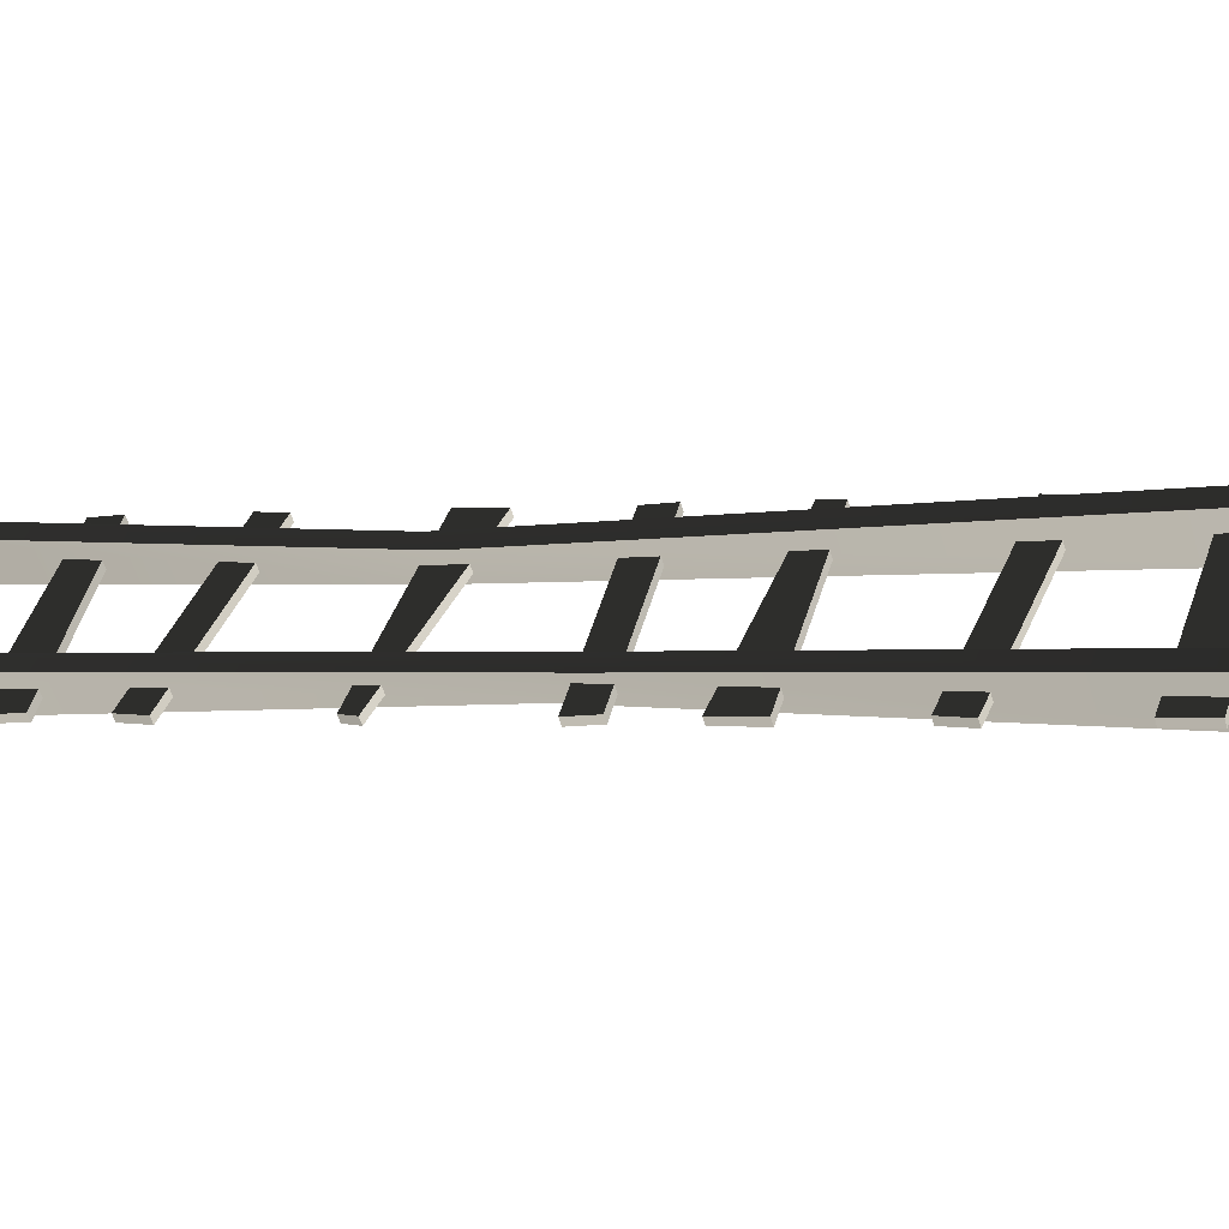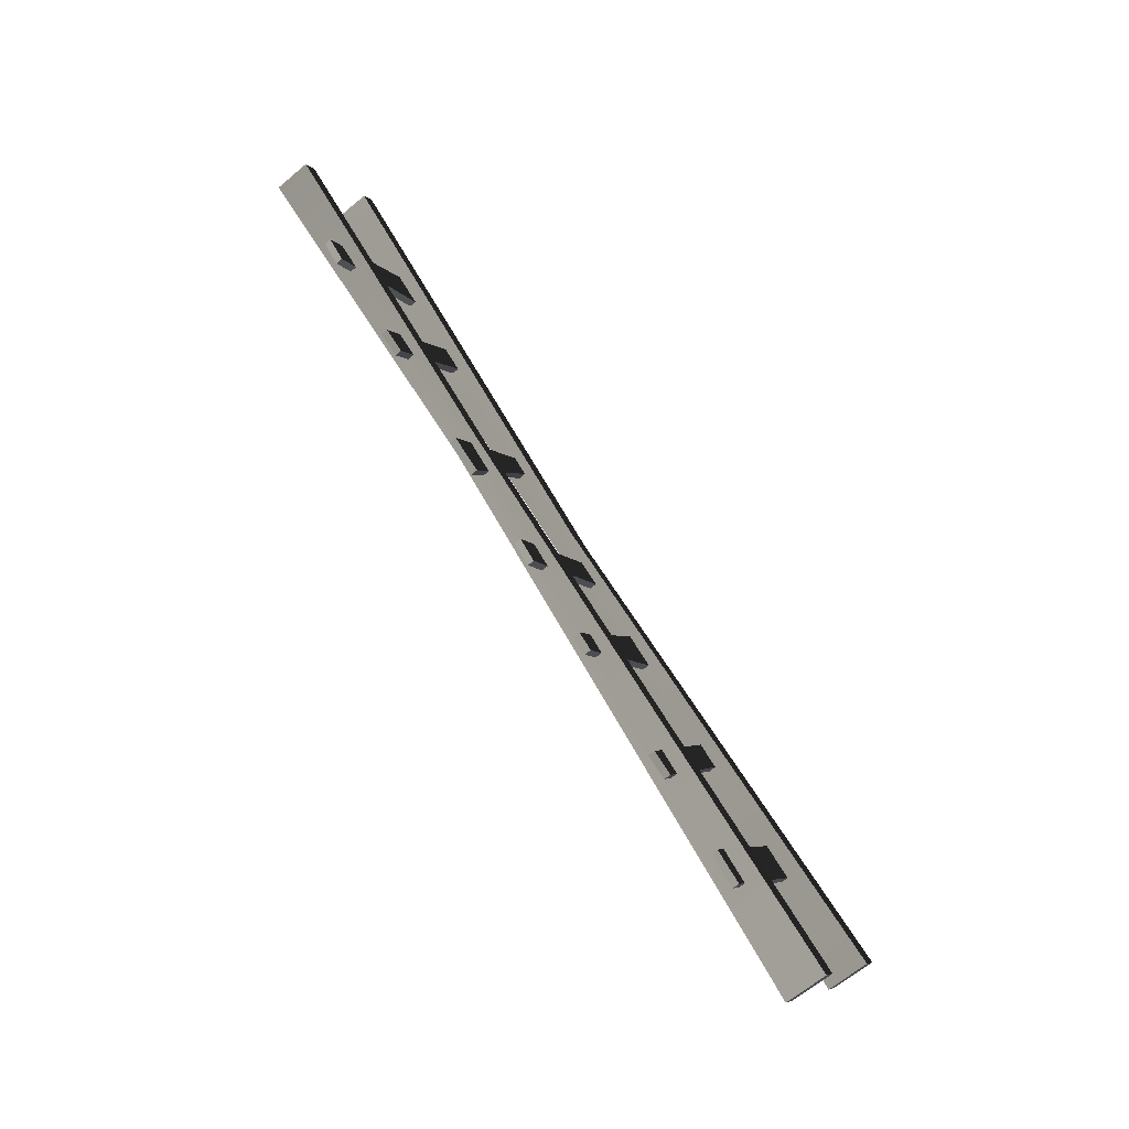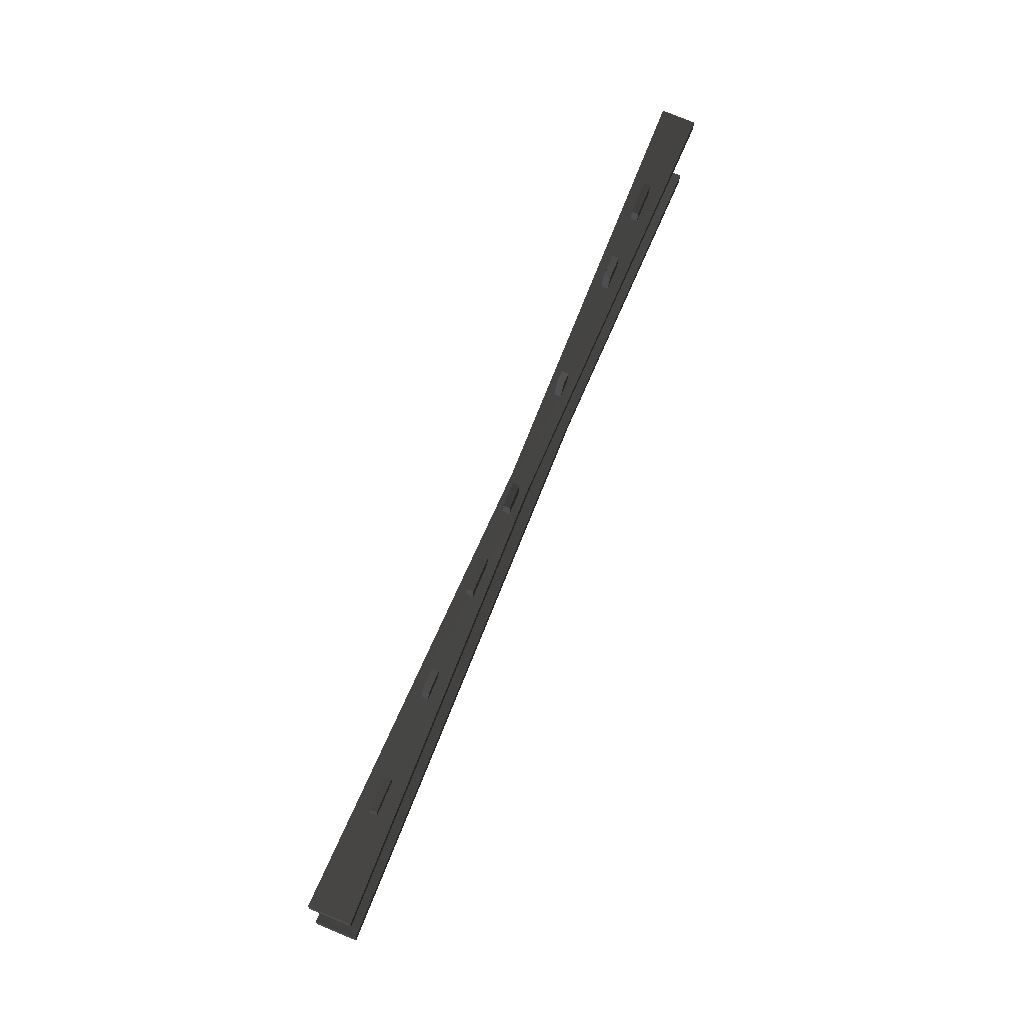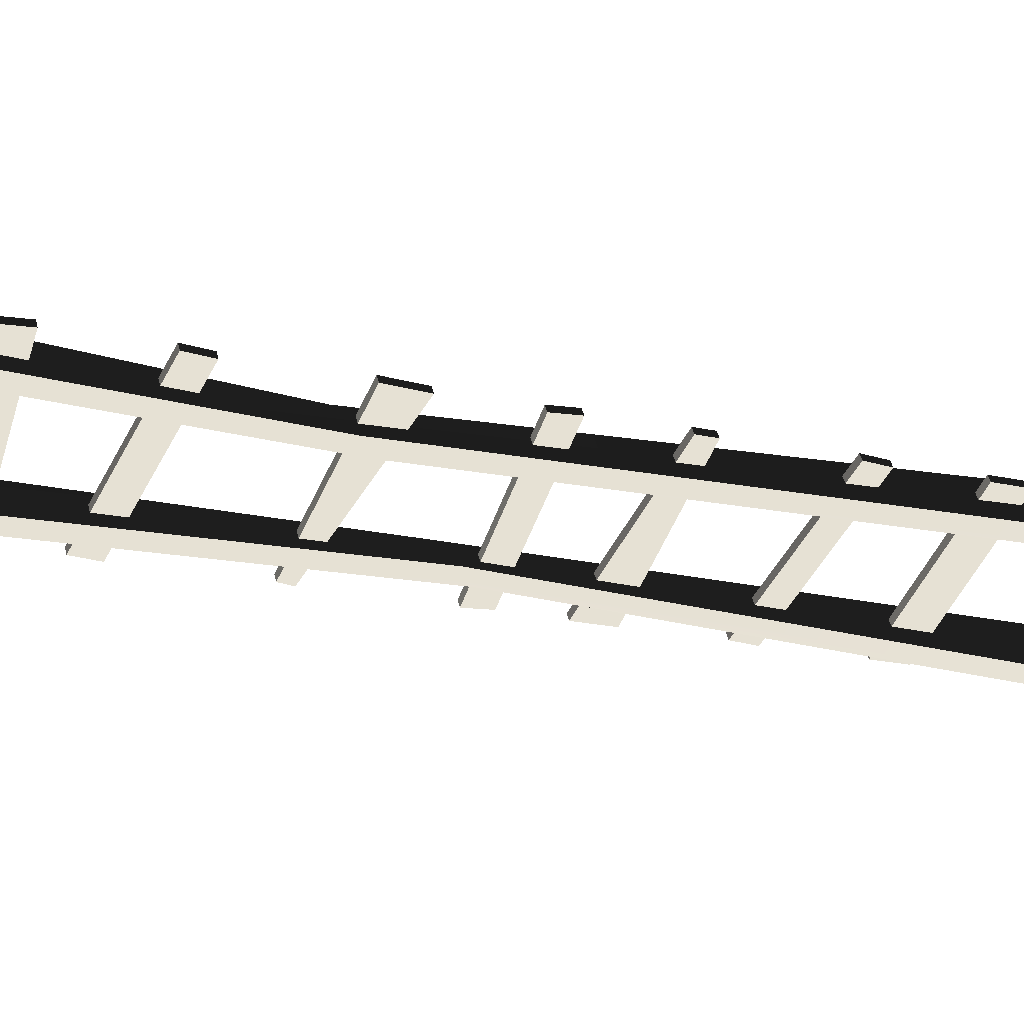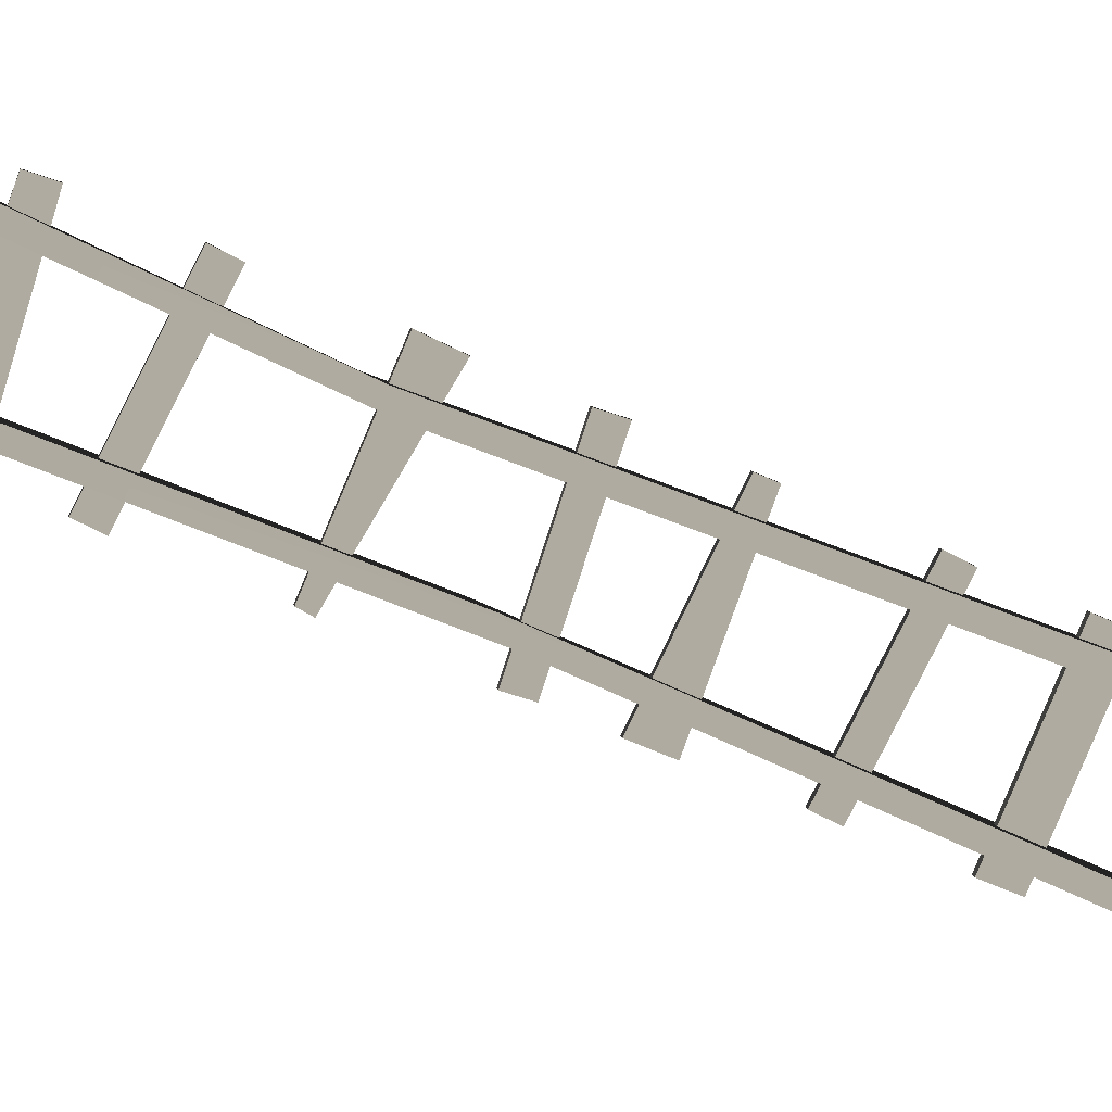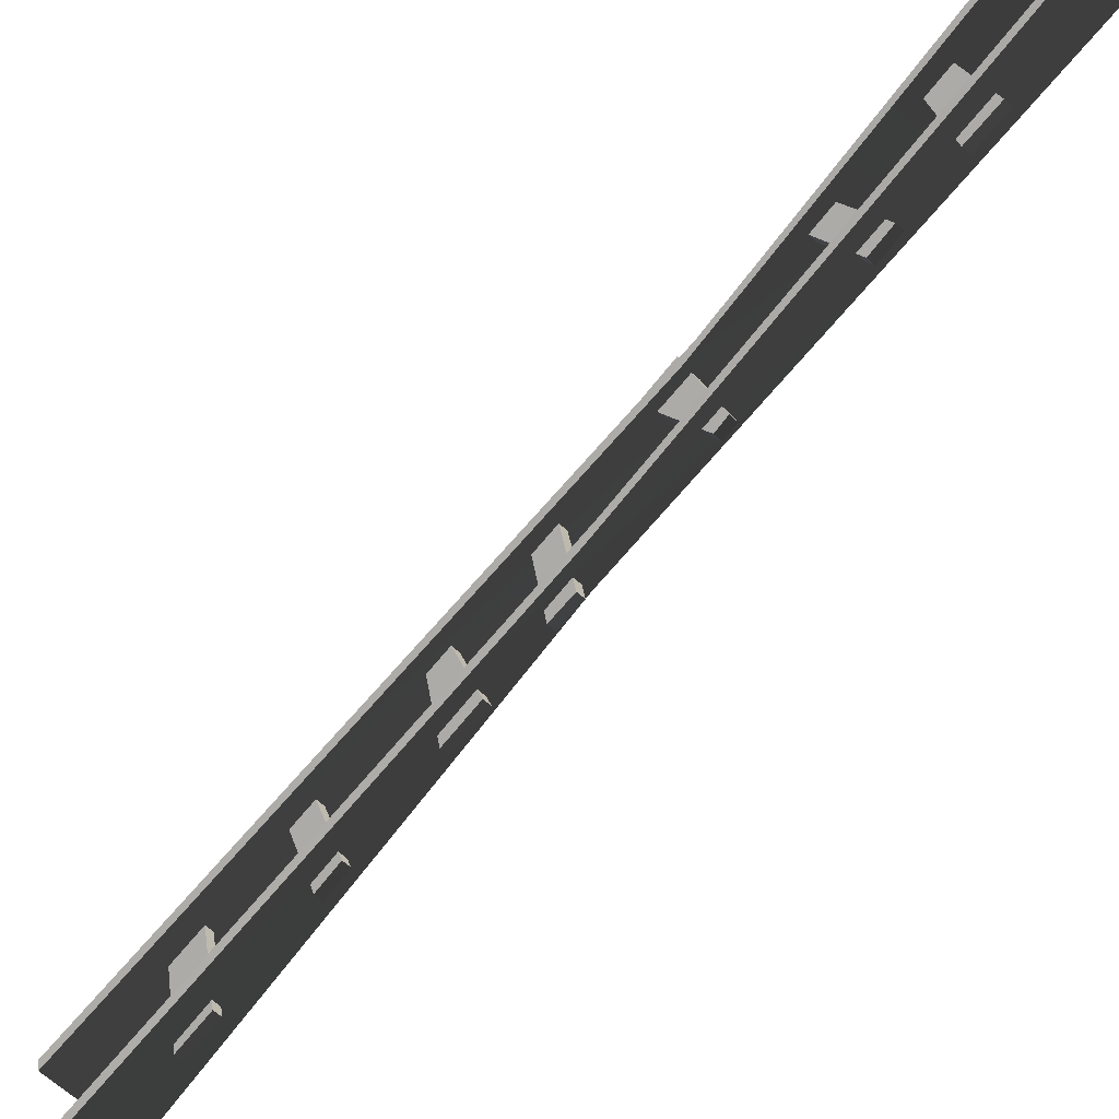
<metadata>
{"format":"obj","ext":"obj","renderer":"f3d","projection":"perspective","resolution":1024,"background":"white","views":[{"elev":-62.1,"azim":-52.1,"up":"+Z"},{"elev":-31.6,"azim":24.7,"up":"+Y"},{"elev":5.6,"azim":177.4,"up":"+Y"},{"elev":36.9,"azim":-81.7,"up":"+Z"},{"elev":-0.8,"azim":-77.7,"up":"+Z"},{"elev":-53.5,"azim":160.9,"up":"+Z"}]}
</metadata>
<code>
v -0.5322 1.39 0.01252
v -0.5015 0.8979 0.968
v -0.5623 1.022 1.034
v -0.593 1.514 0.07838
v -0.5015 0.8979 0.968
v -0.5404 0.8824 0.9613
v -0.6012 1.007 1.027
v -0.5623 1.022 1.034
v -0.5404 0.8824 0.9613
v -0.571 1.374 0.005807
v -0.6319 1.498 0.07167
v -0.6012 1.007 1.027
v -0.571 1.374 0.005807
v -0.5322 1.39 0.01252
v -0.593 1.514 0.07838
v -0.6319 1.498 0.07167
v -0.593 1.514 0.07838
v -0.5623 1.022 1.034
v -0.6012 1.007 1.027
v -0.6319 1.498 0.07167
v -0.571 1.374 0.005807
v -0.5404 0.8824 0.9613
v -0.5015 0.8979 0.968
v -0.5322 1.39 0.01252
v -2.127 4.919 1.677
v -1.094 2.614 0.7204
v -1.132 2.653 0.8494
v -2.127 4.878 1.771
v 0.1209 0.1878 -0.3009
v 0.1209 0.233 -0.4053
v 0.1209 0.233 -0.4053
v -0.1209 0.1368 -0.447
v -0.1209 0.09151 -0.3427
v 0.1209 0.1878 -0.3009
v -0.1209 0.1368 -0.447
v -1.176 2.488 0.6658
v -1.214 2.528 0.7949
v -0.1209 0.09151 -0.3427
v -2.329 4.797 1.736
v -2.329 4.838 1.642
v -2.329 4.838 1.642
v -2.127 4.919 1.677
v -2.127 4.878 1.771
v -2.329 4.797 1.736
v -2.127 4.878 1.771
v -1.132 2.653 0.8494
v -1.214 2.528 0.7949
v -2.329 4.797 1.736
v -0.1209 0.09151 -0.3427
v 0.1209 0.1878 -0.3009
v -2.329 4.838 1.642
v -1.176 2.488 0.6658
v -1.094 2.614 0.7204
v -2.127 4.919 1.677
v 0.1209 0.233 -0.4053
v -0.1209 0.1368 -0.447
v -2.127 4.626 2.353
v -1.367 2.947 1.525
v -1.405 2.987 1.654
v -2.127 4.585 2.447
v 0.1209 -0.1368 0.447
v 0.1209 -0.09151 0.3427
v 0.1209 -0.09151 0.3427
v -0.1209 -0.1878 0.3009
v -0.1209 -0.233 0.4053
v 0.1209 -0.1368 0.447
v -0.1209 -0.1878 0.3009
v -1.467 2.814 1.468
v -1.505 2.853 1.597
v -0.1209 -0.233 0.4053
v -2.329 4.504 2.412
v -2.329 4.545 2.318
v -2.329 4.545 2.318
v -2.127 4.626 2.353
v -2.127 4.585 2.447
v -2.329 4.504 2.412
v -2.127 4.585 2.447
v -1.405 2.987 1.654
v -1.505 2.853 1.597
v -2.329 4.504 2.412
v -0.1209 -0.233 0.4053
v 0.1209 -0.1368 0.447
v -2.329 4.545 2.318
v -1.467 2.814 1.468
v -1.367 2.947 1.525
v -2.127 4.626 2.353
v 0.1209 -0.09151 0.3427
v -0.1209 -0.1878 0.3009
v -0.2306 0.7502 -0.2604
v -0.2306 0.3223 0.7258
v -0.3147 0.5002 0.803
v -0.3147 0.9281 -0.1832
v -0.2306 0.3223 0.7258
v -0.2694 0.3069 0.7191
v -0.3536 0.4847 0.7962
v -0.3147 0.5002 0.803
v -0.2694 0.3069 0.7191
v -0.2694 0.7348 -0.2671
v -0.3536 0.9126 -0.1899
v -0.3536 0.4847 0.7962
v -0.2694 0.7348 -0.2671
v -0.2306 0.7502 -0.2604
v -0.3147 0.9281 -0.1832
v -0.3536 0.9126 -0.1899
v -0.3147 0.9281 -0.1832
v -0.3147 0.5002 0.803
v -0.3536 0.4847 0.7962
v -0.3536 0.9126 -0.1899
v -0.2694 0.7348 -0.2671
v -0.2694 0.3069 0.7191
v -0.2306 0.3223 0.7258
v -0.2306 0.7502 -0.2604
v -0.8009 1.956 0.2628
v -0.8239 1.577 1.27
v -0.8691 1.672 1.312
v -0.8921 2.149 0.3464
v -0.8239 1.577 1.27
v -0.8628 1.561 1.263
v -0.9079 1.657 1.305
v -0.8691 1.672 1.312
v -0.8628 1.561 1.263
v -0.8398 1.941 0.2561
v -0.9309 2.133 0.3397
v -0.9079 1.657 1.305
v -0.8398 1.941 0.2561
v -0.8009 1.956 0.2628
v -0.8921 2.149 0.3464
v -0.9309 2.133 0.3397
v -0.8921 2.149 0.3464
v -0.8691 1.672 1.312
v -0.9079 1.657 1.305
v -0.9309 2.133 0.3397
v -0.8398 1.941 0.2561
v -0.8628 1.561 1.263
v -0.8239 1.577 1.27
v -0.8009 1.956 0.2628
v -1.028 2.432 0.4783
v -1.063 2.081 1.494
v -1.124 2.214 1.538
v -1.088 2.566 0.5225
v -1.063 2.081 1.494
v -1.102 2.065 1.487
v -1.163 2.199 1.531
v -1.124 2.214 1.538
v -1.102 2.065 1.487
v -1.067 2.417 0.4716
v -1.127 2.55 0.5158
v -1.163 2.199 1.531
v -1.067 2.417 0.4716
v -1.028 2.432 0.4783
v -1.088 2.566 0.5225
v -1.127 2.55 0.5158
v -1.088 2.566 0.5225
v -1.124 2.214 1.538
v -1.163 2.199 1.531
v -1.127 2.55 0.5158
v -1.067 2.417 0.4716
v -1.102 2.065 1.487
v -1.063 2.081 1.494
v -1.028 2.432 0.4783
v -1.374 3.168 0.7843
v -1.314 2.615 1.713
v -1.405 2.805 1.807
v -1.407 3.235 0.8253
v -1.314 2.615 1.713
v -1.353 2.6 1.707
v -1.444 2.789 1.801
v -1.405 2.805 1.807
v -1.353 2.6 1.707
v -1.412 3.153 0.7776
v -1.446 3.22 0.8186
v -1.444 2.789 1.801
v -1.412 3.153 0.7776
v -1.374 3.168 0.7843
v -1.407 3.235 0.8253
v -1.446 3.22 0.8186
v -1.407 3.235 0.8253
v -1.405 2.805 1.807
v -1.444 2.789 1.801
v -1.446 3.22 0.8186
v -1.412 3.153 0.7776
v -1.353 2.6 1.707
v -1.314 2.615 1.713
v -1.374 3.168 0.7843
v -1.687 3.832 1.072
v -1.657 3.34 2.028
v -1.718 3.465 2.094
v -1.748 3.956 1.138
v -1.657 3.34 2.028
v -1.696 3.325 2.021
v -1.756 3.449 2.087
v -1.718 3.465 2.094
v -1.696 3.325 2.021
v -1.726 3.817 1.066
v -1.787 3.941 1.131
v -1.756 3.449 2.087
v -1.726 3.817 1.066
v -1.687 3.832 1.072
v -1.748 3.956 1.138
v -1.787 3.941 1.131
v -1.748 3.956 1.138
v -1.718 3.465 2.094
v -1.756 3.449 2.087
v -1.787 3.941 1.131
v -1.726 3.817 1.066
v -1.696 3.325 2.021
v -1.657 3.34 2.028
v -1.687 3.832 1.072
v -1.882 4.239 1.262
v -1.93 3.913 2.288
v -1.99 4.046 2.333
v -1.967 4.423 1.328
v -1.93 3.913 2.288
v -1.968 3.897 2.282
v -2.029 4.031 2.326
v -1.99 4.046 2.333
v -1.968 3.897 2.282
v -1.921 4.224 1.256
v -2.006 4.407 1.321
v -2.029 4.031 2.326
v -1.921 4.224 1.256
v -1.882 4.239 1.262
v -1.967 4.423 1.328
v -2.006 4.407 1.321
v -1.967 4.423 1.328
v -1.99 4.046 2.333
v -2.029 4.031 2.326
v -2.006 4.407 1.321
v -1.921 4.224 1.256
v -1.968 3.897 2.282
v -1.93 3.913 2.288
v -1.882 4.239 1.262
g Ladder_1235_130
f 1 3 2
f 1 4 3
f 5 7 6
f 5 8 7
f 9 11 10
f 9 12 11
f 13 15 14
f 13 16 15
f 17 19 18
f 17 20 19
f 21 23 22
f 21 24 23
f 25 27 26
f 25 28 27
f 26 27 29
f 26 29 30
f 31 33 32
f 31 34 33
f 35 37 36
f 35 38 37
f 36 37 39
f 36 39 40
f 41 43 42
f 41 44 43
f 45 47 46
f 45 48 47
f 46 47 49
f 46 49 50
f 51 53 52
f 51 54 53
f 52 53 55
f 52 55 56
f 57 59 58
f 57 60 59
f 58 59 61
f 58 61 62
f 63 65 64
f 63 66 65
f 67 69 68
f 67 70 69
f 68 69 71
f 68 71 72
f 73 75 74
f 73 76 75
f 77 79 78
f 77 80 79
f 78 79 81
f 78 81 82
f 83 85 84
f 83 86 85
f 84 85 87
f 84 87 88
f 89 91 90
f 89 92 91
f 93 95 94
f 93 96 95
f 97 99 98
f 97 100 99
f 101 103 102
f 101 104 103
f 105 107 106
f 105 108 107
f 109 111 110
f 109 112 111
f 113 115 114
f 113 116 115
f 117 119 118
f 117 120 119
f 121 123 122
f 121 124 123
f 125 127 126
f 125 128 127
f 129 131 130
f 129 132 131
f 133 135 134
f 133 136 135
f 137 139 138
f 137 140 139
f 141 143 142
f 141 144 143
f 145 147 146
f 145 148 147
f 149 151 150
f 149 152 151
f 153 155 154
f 153 156 155
f 157 159 158
f 157 160 159
f 161 163 162
f 161 164 163
f 165 167 166
f 165 168 167
f 169 171 170
f 169 172 171
f 173 175 174
f 173 176 175
f 177 179 178
f 177 180 179
f 181 183 182
f 181 184 183
f 185 187 186
f 185 188 187
f 189 191 190
f 189 192 191
f 193 195 194
f 193 196 195
f 197 199 198
f 197 200 199
f 201 203 202
f 201 204 203
f 205 207 206
f 205 208 207
f 209 211 210
f 209 212 211
f 213 215 214
f 213 216 215
f 217 219 218
f 217 220 219
f 221 223 222
f 221 224 223
f 225 227 226
f 225 228 227
f 229 231 230
f 229 232 231

</code>
